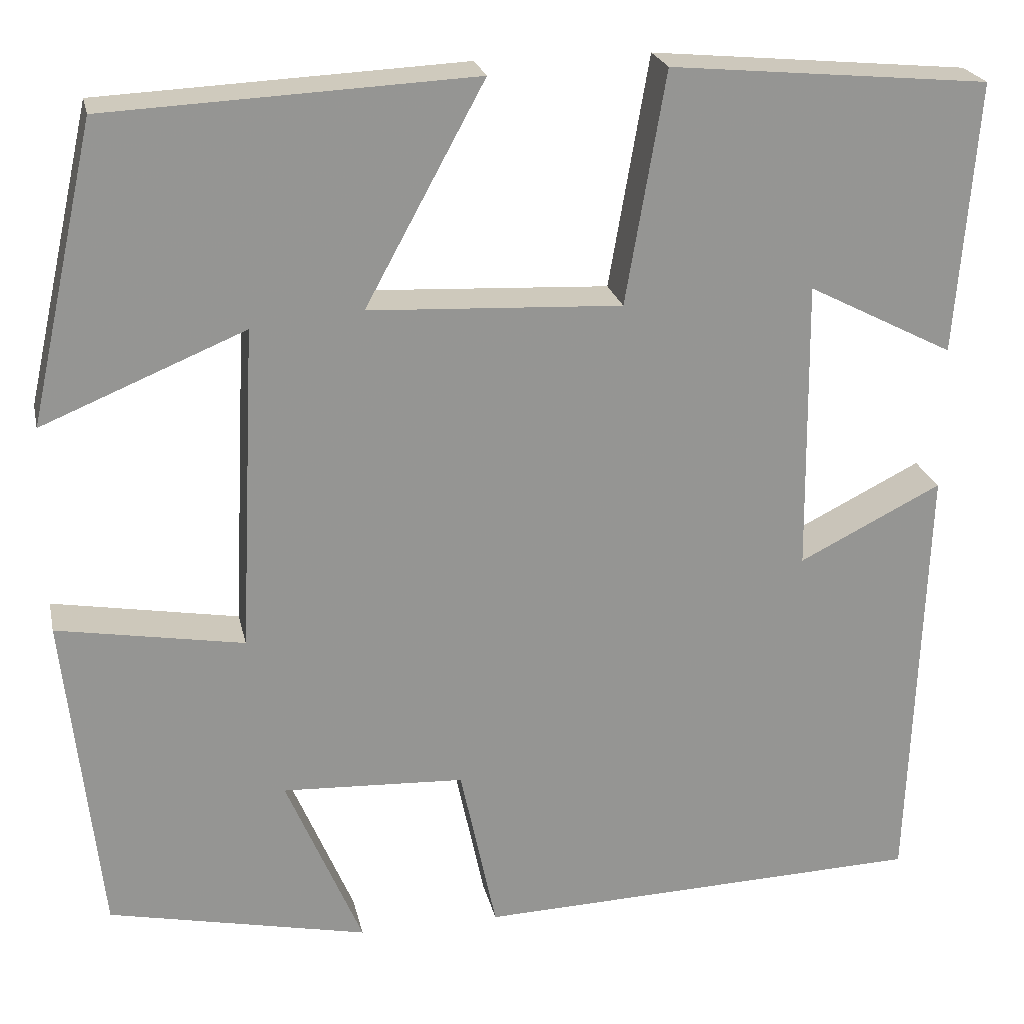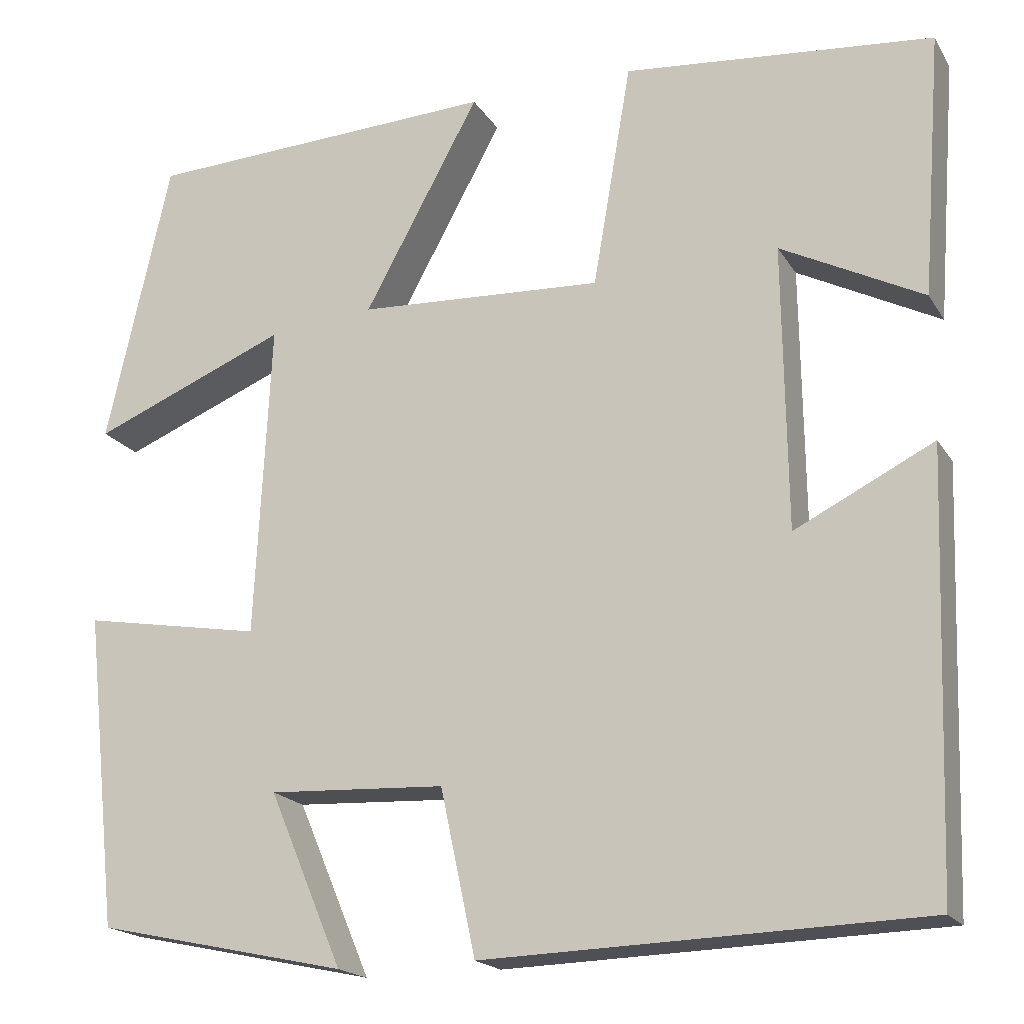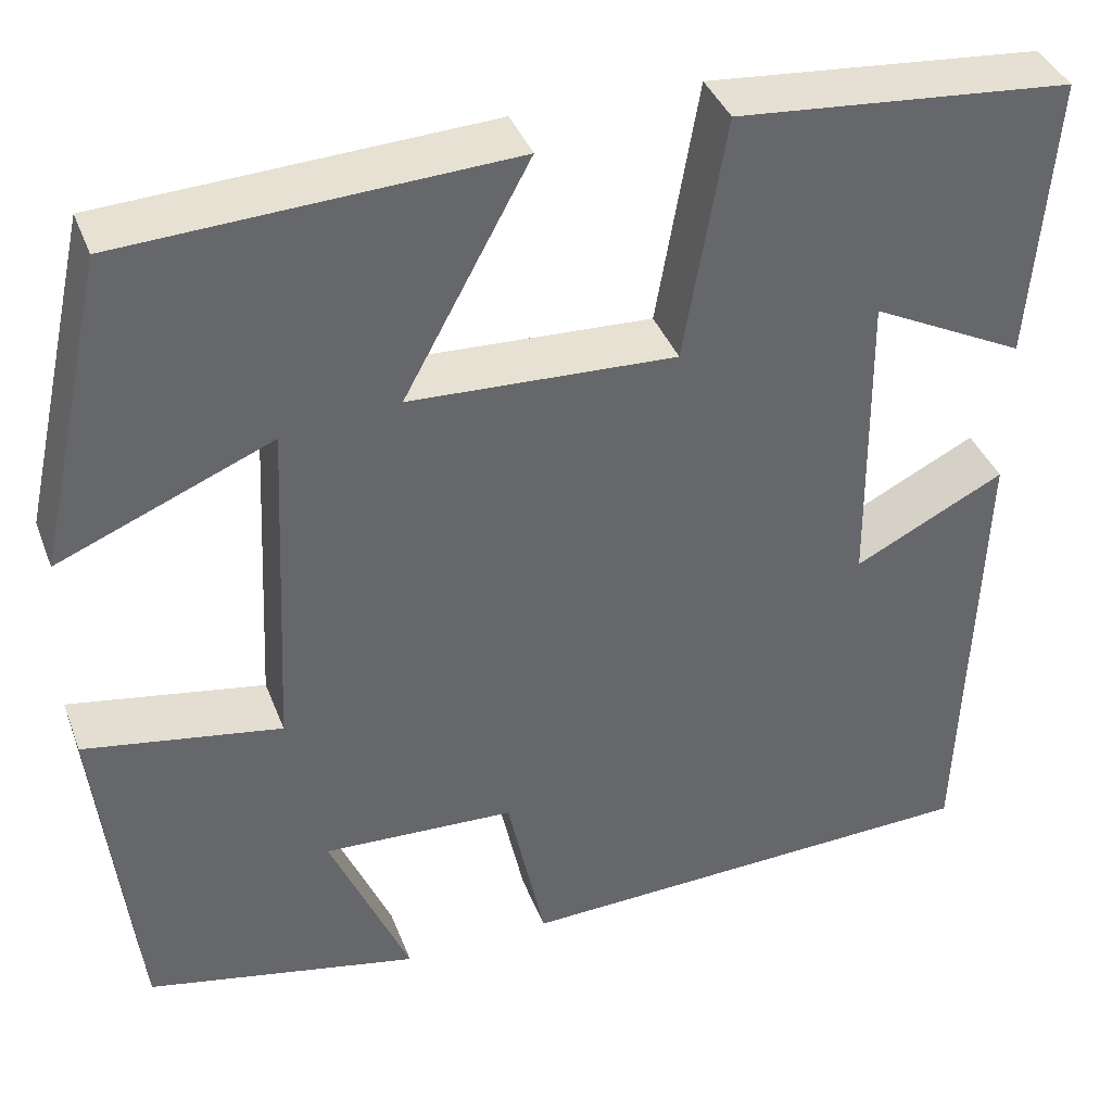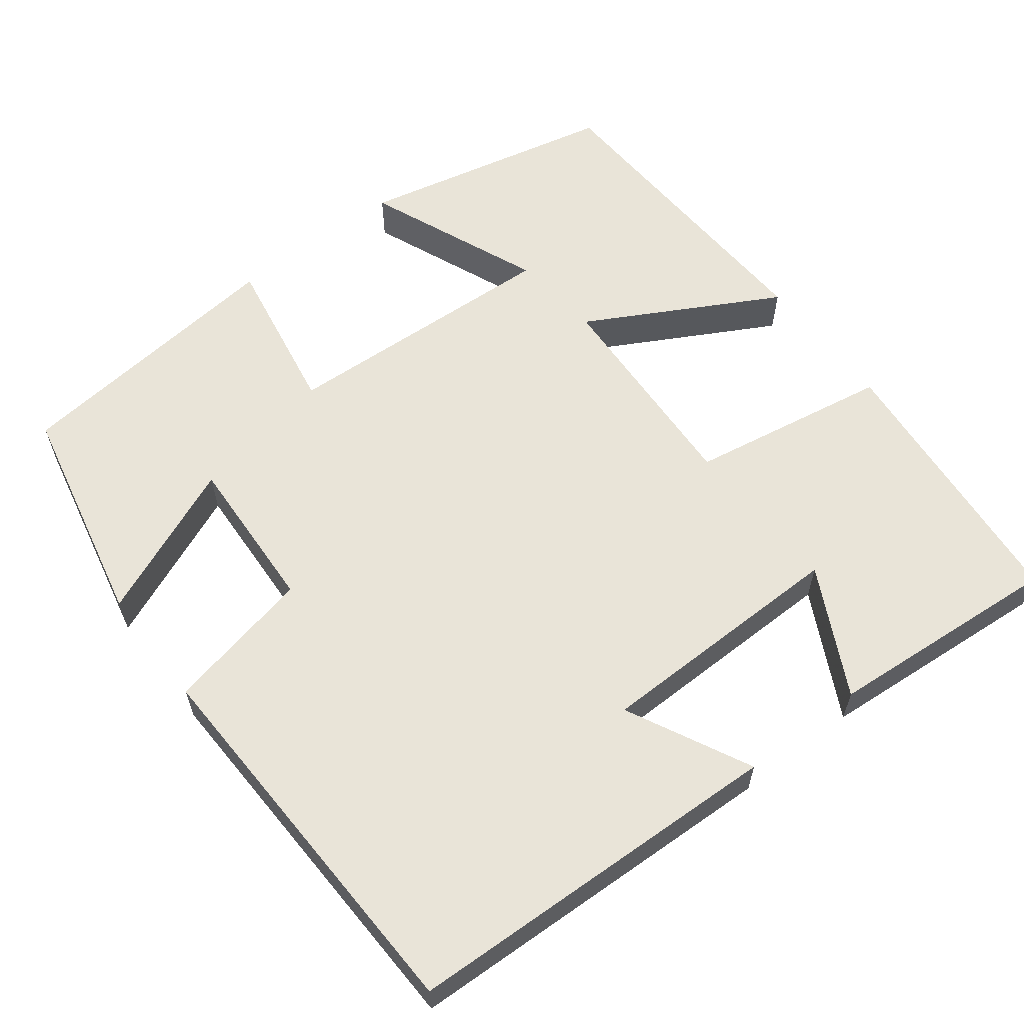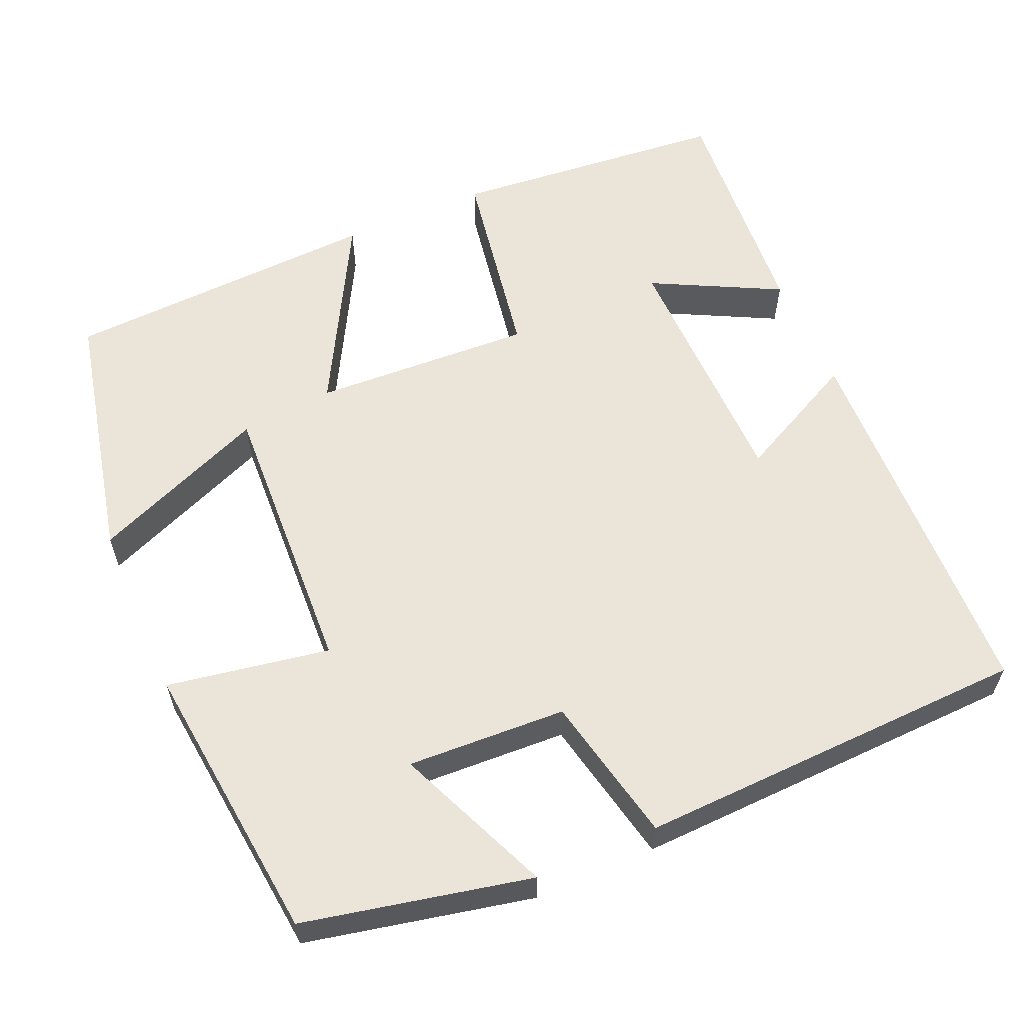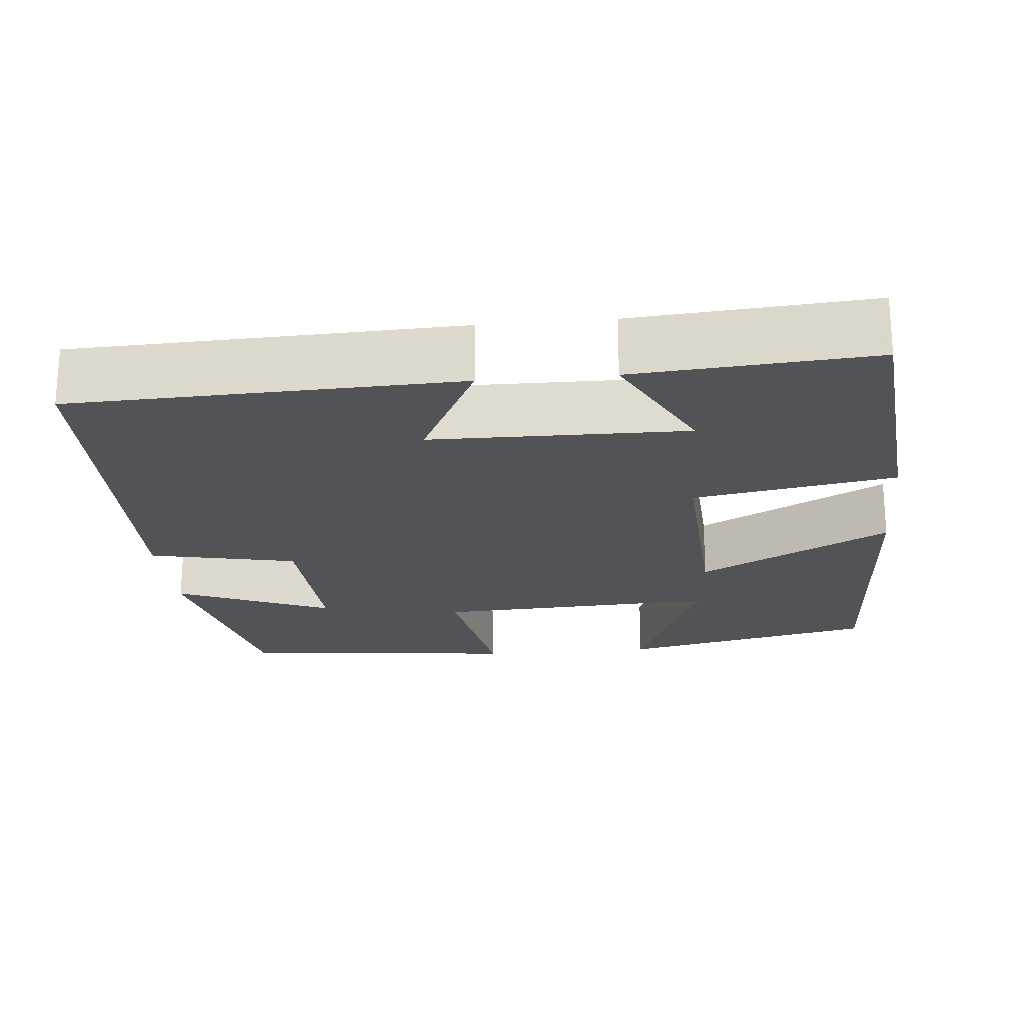
<metadata>
{"format":"obj","ext":"obj","renderer":"f3d","projection":"perspective","resolution":1024,"background":"white","views":[{"elev":22.8,"azim":167.8,"up":"+Z"},{"elev":-18.7,"azim":-157.5,"up":"+Z"},{"elev":39.0,"azim":160.2,"up":"+Z"},{"elev":60.1,"azim":-127.5,"up":"+Y"},{"elev":59.2,"azim":156.4,"up":"+Y"},{"elev":-21.7,"azim":-84.6,"up":"+Y"}]}
</metadata>
<code>
v -0.523 0.07 0.467
v -0.17 0.07 0.5
v -0.126 0.07 0.244
v 0.154 0.07 0.258
v 0.022 0.07 0.5
v 0.427 0.07 0.481
v 0.5 0.07 0.154
v 0.276 0.07 0.246
v 0.294 0.07 -0.114
v 0.5 0.07 -0.078
v 0.461 0.07 -0.438
v 0.174 0.07 -0.5
v 0.258 0.07 -0.302
v 0.056 0.07 -0.312
v 0.016 0.07 -0.5
v -0.483 0.07 -0.484
v -0.5 0.07 0.004
v -0.342 0.07 -0.075
v -0.338 0.07 0.249
v -0.5 0.07 0.166
v -0.523 0 0.467
v -0.17 0 0.5
v -0.126 0 0.244
v 0.154 0 0.258
v 0.022 0 0.5
v 0.427 0 0.481
v 0.5 0 0.154
v 0.276 0 0.246
v 0.294 0 -0.114
v 0.5 0 -0.078
v 0.461 0 -0.438
v 0.174 0 -0.5
v 0.258 0 -0.302
v 0.056 0 -0.312
v 0.016 0 -0.5
v -0.483 0 -0.484
v -0.5 0 0.004
v -0.342 0 -0.075
v -0.338 0 0.249
v -0.5 0 0.166
f 19 20 1 2
f 18 19 2 3
f 16 17 18
f 15 16 18
f 14 15 18
f 18 3 4
f 14 18 4
f 13 14 4
f 10 11 12 13
f 9 10 13
f 8 9 13 4
f 5 6 7 8
f 4 5 8
f 22 21 40 39
f 23 22 39 38
f 38 37 36
f 38 36 35
f 38 35 34
f 24 23 38
f 24 38 34
f 24 34 33
f 33 32 31 30
f 33 30 29
f 24 33 29 28
f 28 27 26 25
f 28 25 24
f 1 21 22 2
f 2 22 23 3
f 3 23 24 4
f 4 24 25 5
f 5 25 26 6
f 6 26 27 7
f 7 27 28 8
f 8 28 29 9
f 9 29 30 10
f 10 30 31 11
f 11 31 32 12
f 12 32 33 13
f 13 33 34 14
f 14 34 35 15
f 15 35 36 16
f 16 36 37 17
f 17 37 38 18
f 18 38 39 19
f 19 39 40 20
f 20 40 21 1

</code>
